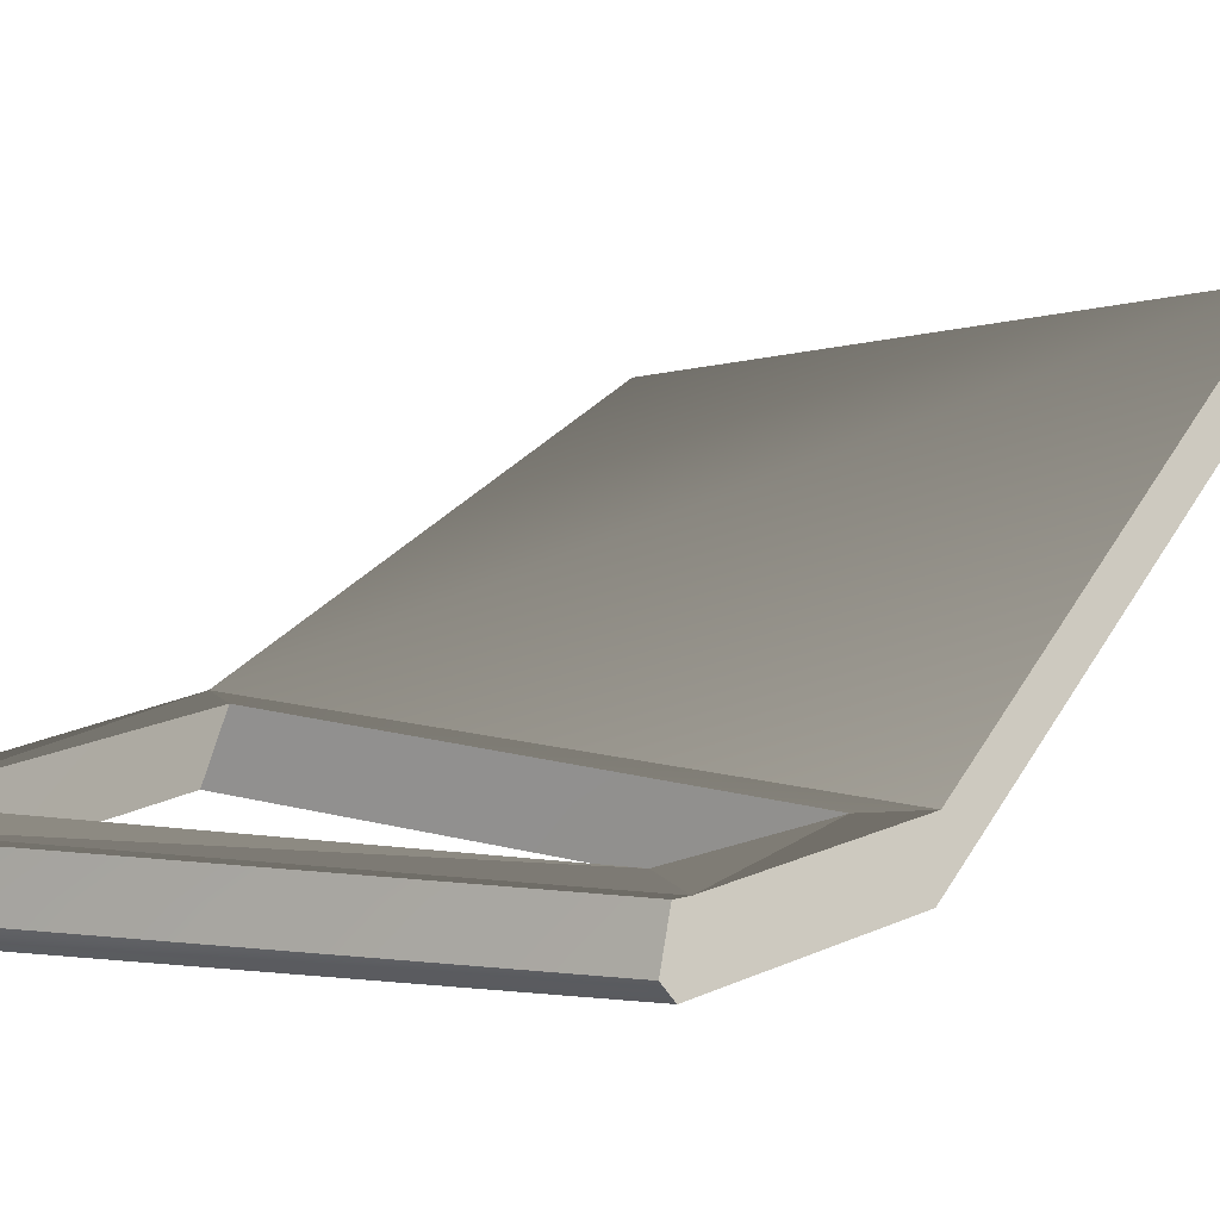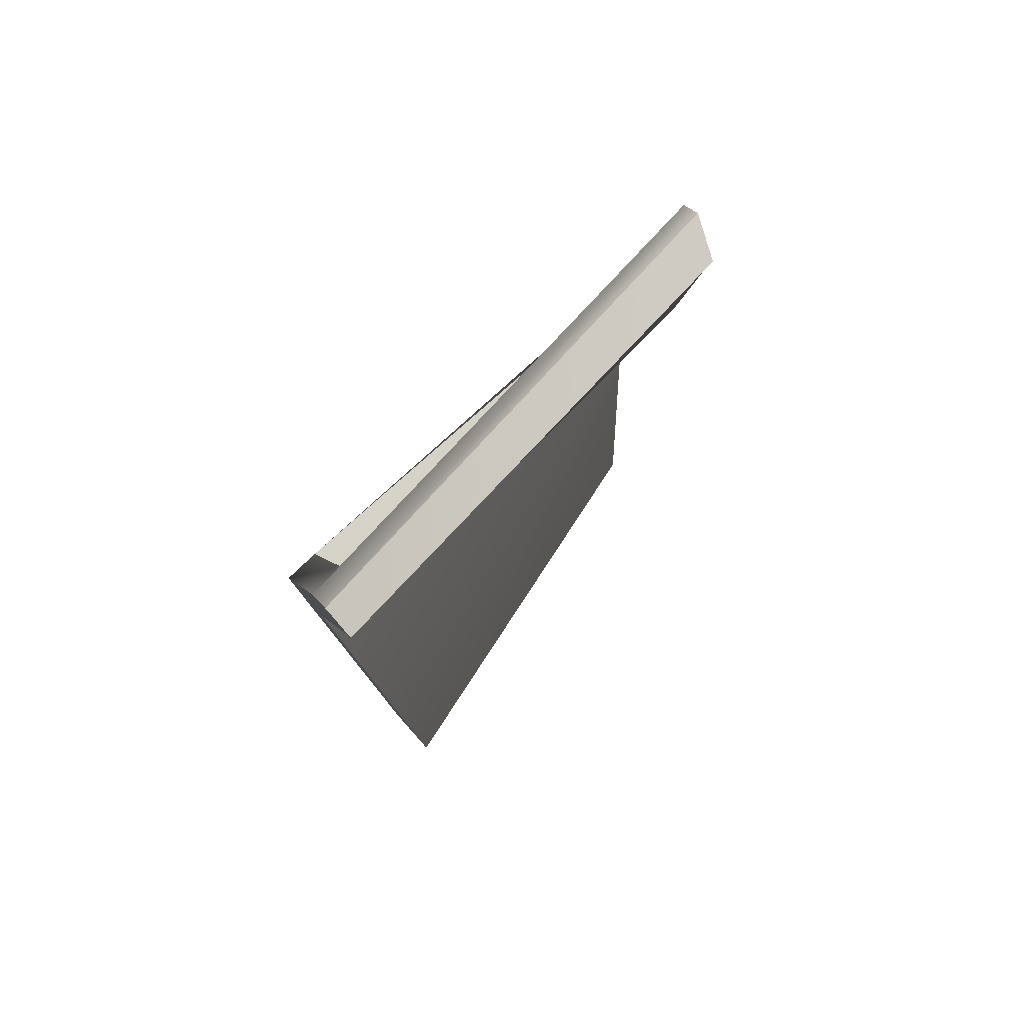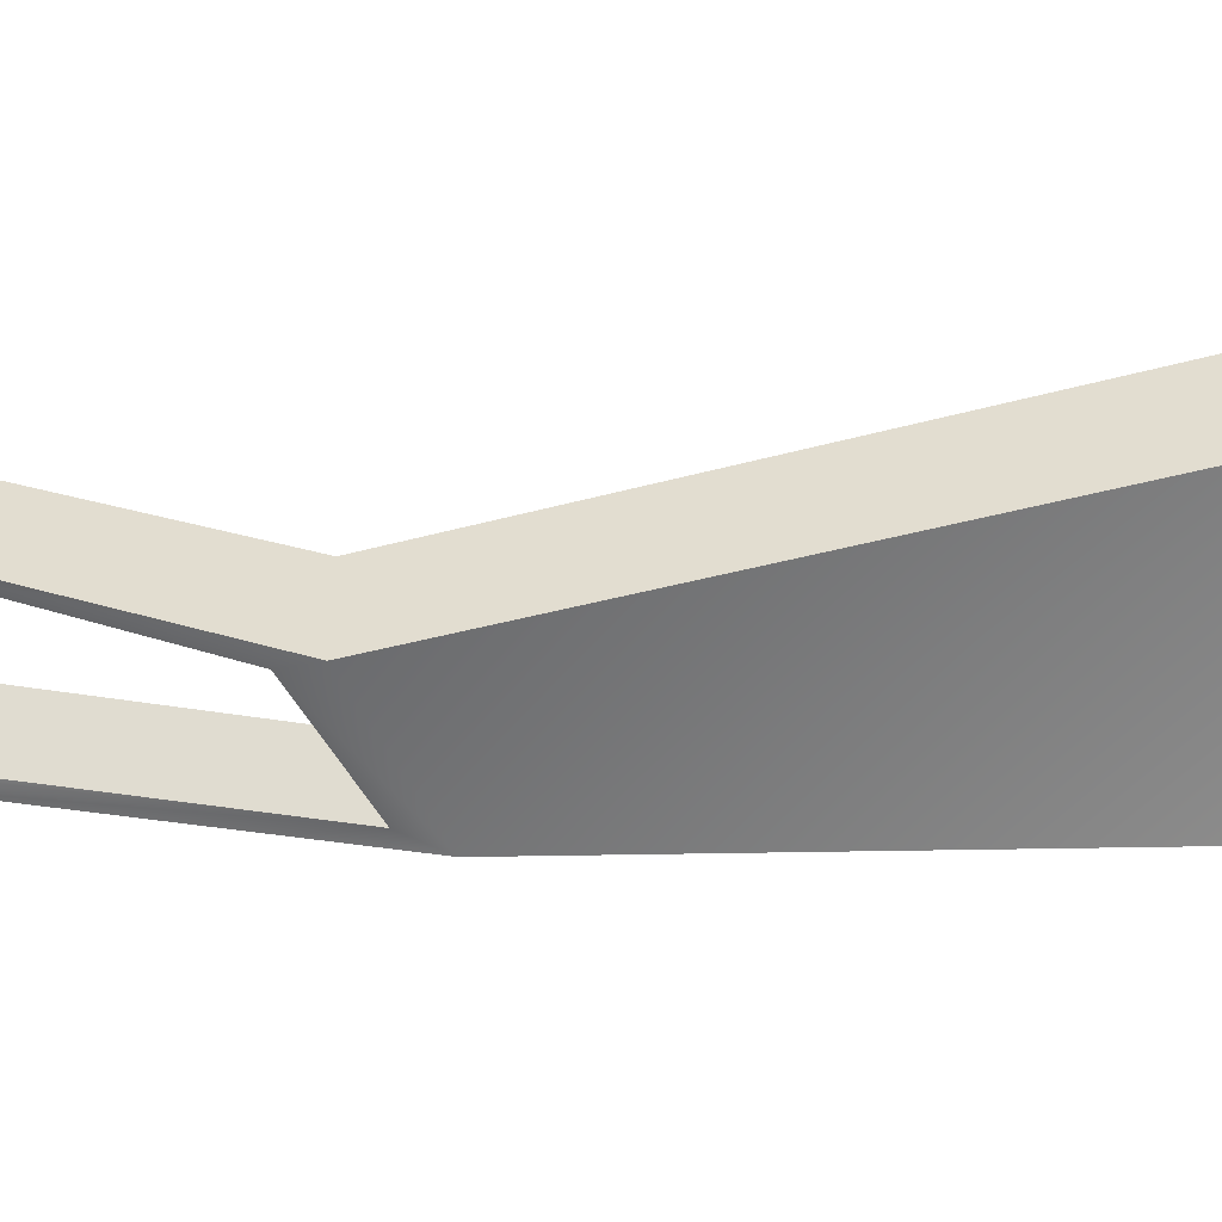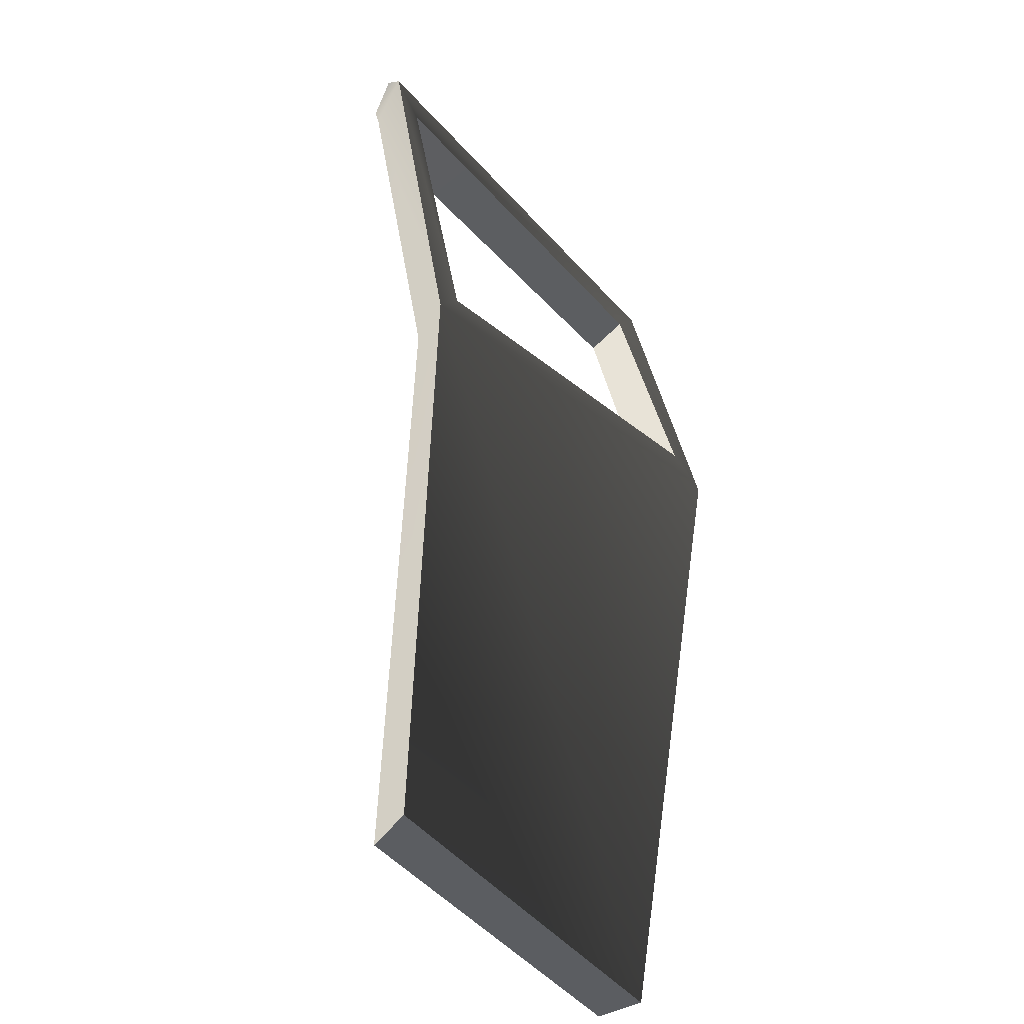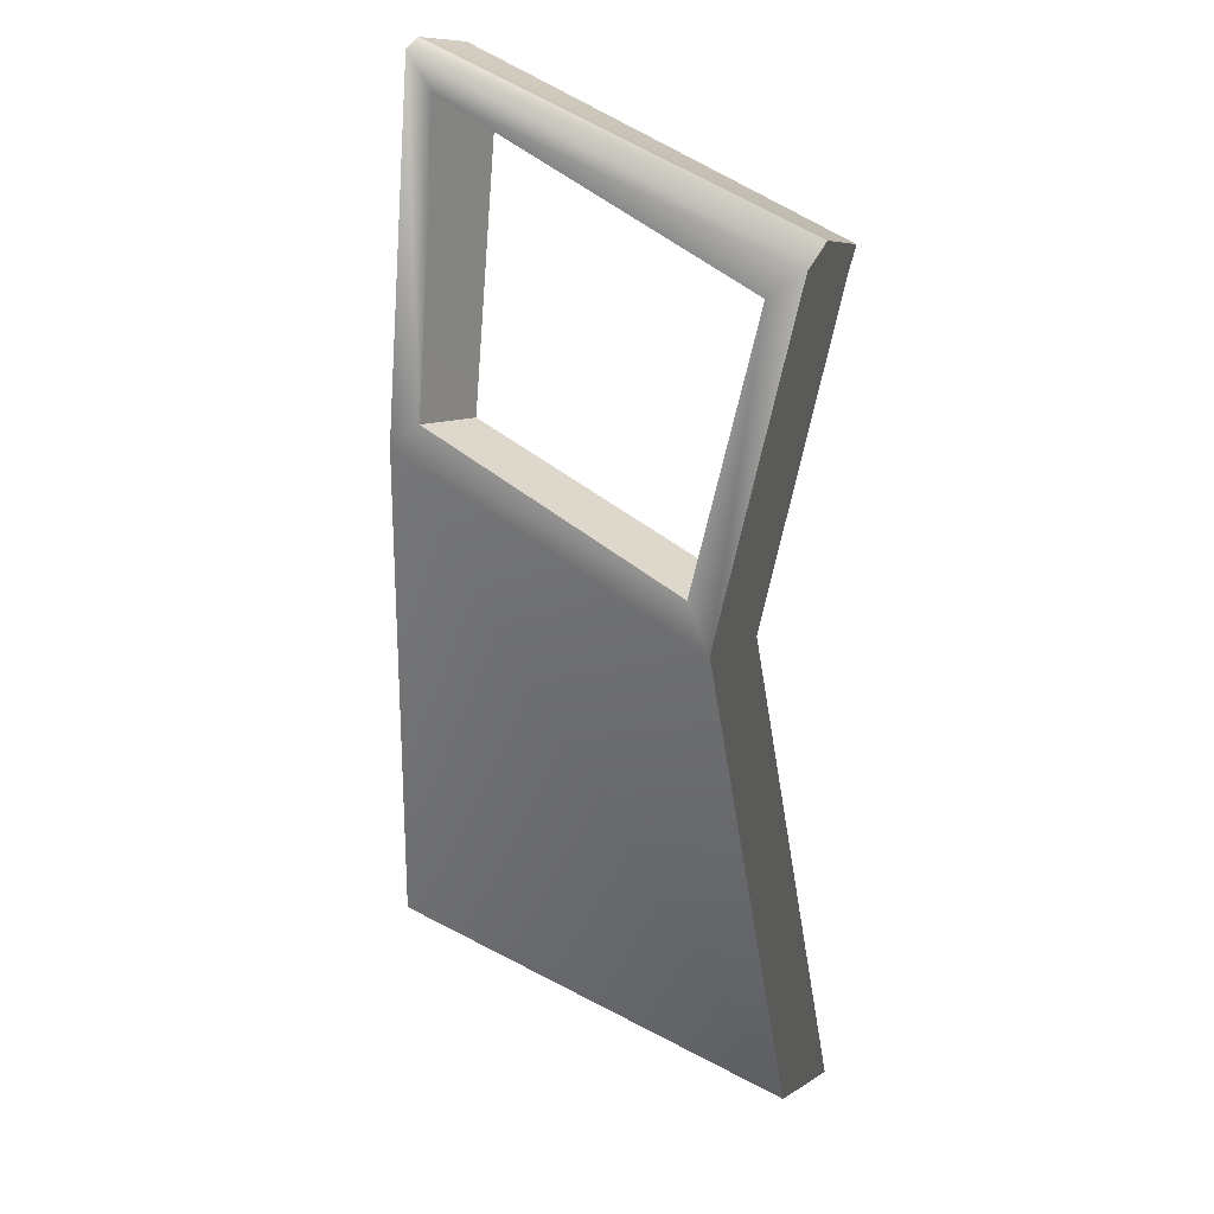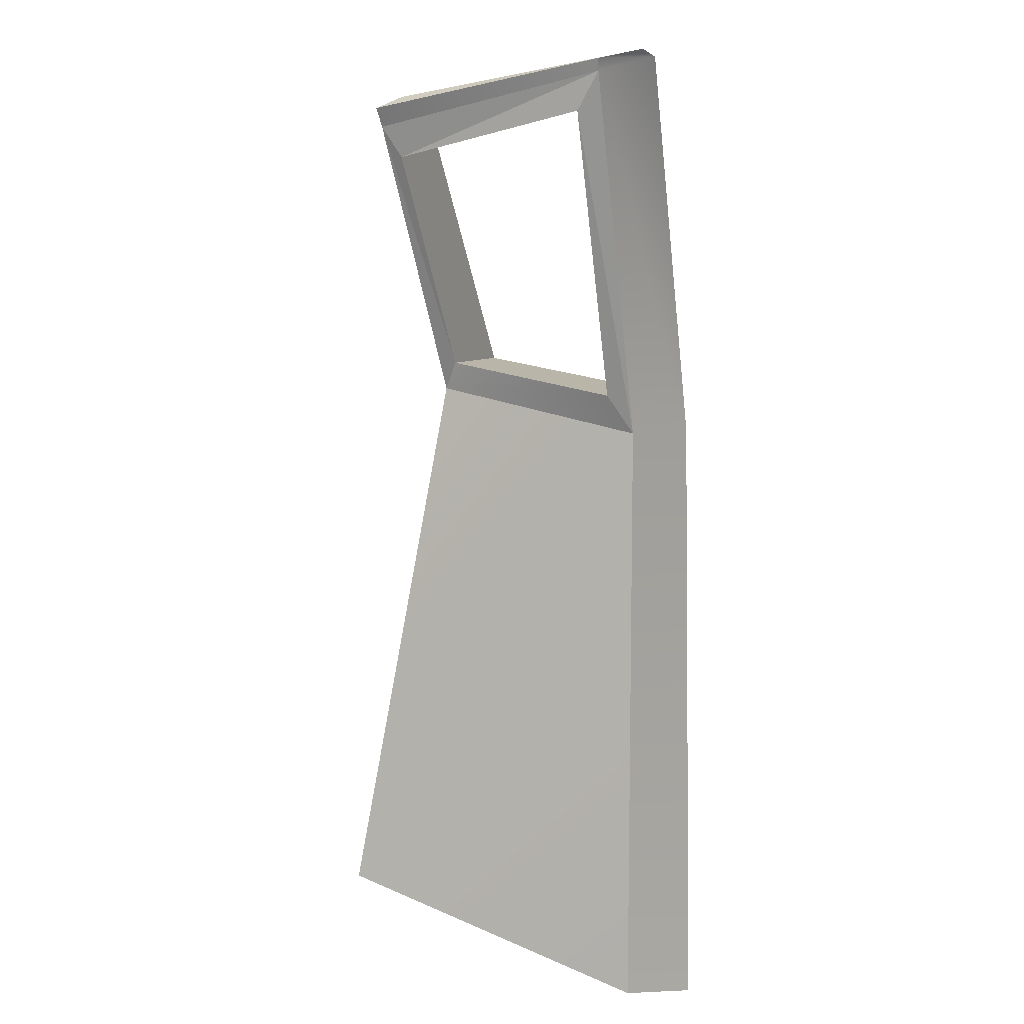
<metadata>
{"format":"obj","ext":"obj","renderer":"f3d","projection":"perspective","resolution":1024,"background":"white","views":[{"elev":20.3,"azim":-155.0,"up":"+Z"},{"elev":78.9,"azim":-41.7,"up":"+Y"},{"elev":-15.2,"azim":-84.2,"up":"+Z"},{"elev":-35.7,"azim":132.7,"up":"+Y"},{"elev":34.9,"azim":-129.7,"up":"+Y"},{"elev":10.5,"azim":62.5,"up":"+Y"}]}
</metadata>
<code>
v -0.03384 0.1535 -0.001893
v -0.6392 -0.6649 0.1689
v 6.206e-06 -0.6649 2.746e-06
v -0.6392 0.156 0.006642
v -0.591 0.2028 0.01418
v -0.08191 0.202 0.01282
v -0.5902 0.5456 0.1153
v -0.6392 0.5932 0.1272
v -0.04932 0.613 0.08044
v -0.002872 0.6559 0.07619
v -0.6392 0.6196 0.1539
v 6.23e-06 0.6652 0.09668
v -0.6392 -0.6649 0.2476
v -0.06014 0.149 0.06872
v -0.03215 -0.6649 0.08355
v -0.6392 0.1513 0.07818
v -0.0273 0.6374 0.1476
v -0.6392 0.602 0.1977
v -0.02391 0.6533 0.1506
v -0.6392 0.5731 0.1882
v -0.6392 -0.6649 0.2476
v -0.6392 0.156 0.006642
v -0.6392 0.1513 0.07818
v -0.6392 -0.6649 0.1689
v -0.6392 0.5932 0.1272
v -0.6392 0.5731 0.1882
v -0.6392 0.6196 0.1539
v -0.6392 0.602 0.1977
v -0.06014 0.149 0.06872
v 6.206e-06 -0.6649 2.746e-06
v -0.03215 -0.6649 0.08355
v -0.03384 0.1535 -0.001893
v -0.0273 0.6374 0.1476
v -0.002872 0.6559 0.07619
v -0.02391 0.6533 0.1506
v -0.02391 0.6533 0.1506
v 6.23e-06 0.6652 0.09668
v -0.03215 -0.6649 0.08355
v -0.6392 -0.6649 0.1689
v -0.6392 -0.6649 0.2476
v 6.206e-06 -0.6649 2.746e-06
v -0.6392 0.602 0.1977
v 6.23e-06 0.6652 0.09668
v -0.02391 0.6533 0.1506
v -0.6392 0.6196 0.1539
v -0.6392 0.1513 0.07818
v -0.1068 0.1974 0.08327
v -0.06014 0.149 0.06872
v -0.591 0.1983 0.0851
v -0.06014 0.149 0.06872
v -0.07689 0.5871 0.1509
v -0.0273 0.6374 0.1476
v -0.07689 0.5871 0.1509
v -0.06014 0.149 0.06872
v -0.1068 0.1974 0.08327
v -0.0273 0.6374 0.1476
v -0.5904 0.526 0.177
v -0.6392 0.5731 0.1882
v -0.5904 0.526 0.177
v -0.0273 0.6374 0.1476
v -0.07689 0.5871 0.1509
v -0.6392 0.5731 0.1882
v -0.591 0.1983 0.0851
v -0.6392 0.1513 0.07818
v -0.591 0.1983 0.0851
v -0.6392 0.5731 0.1882
v -0.5904 0.526 0.177
v -0.591 0.2028 0.01418
v -0.5904 0.526 0.177
v -0.5902 0.5456 0.1153
v -0.5904 0.526 0.177
v -0.591 0.2028 0.01418
v -0.591 0.1983 0.0851
v -0.5902 0.5456 0.1153
v -0.07689 0.5871 0.1509
v -0.04932 0.613 0.08044
v -0.07689 0.5871 0.1509
v -0.5904 0.526 0.177
v -0.04932 0.613 0.08044
v -0.1068 0.1974 0.08327
v -0.08191 0.202 0.01282
v -0.1068 0.1974 0.08327
v -0.04932 0.613 0.08044
v -0.07689 0.5871 0.1509
v -0.08191 0.202 0.01282
v -0.591 0.1983 0.0851
v -0.591 0.2028 0.01418
v -0.1068 0.1974 0.08327
g door_rearL_9385_122
f 1 3 2
f 2 4 1
f 1 4 5
f 5 6 1
f 7 5 4
f 4 8 7
f 9 7 8
f 8 10 9
f 10 1 6
f 6 9 10
f 10 8 11
f 11 12 10
f 13 15 14
f 14 16 13
f 17 19 18
f 18 20 17
f 21 23 22
f 22 24 21
f 25 22 23
f 23 26 25
f 27 25 26
f 26 28 27
f 29 31 30
f 30 32 29
f 33 29 32
f 32 34 33
f 35 33 34
f 34 37 36
f 38 40 39
f 39 41 38
f 42 44 43
f 43 45 42
f 46 48 47
f 47 49 46
f 50 52 51
f 53 55 54
f 56 58 57
f 59 61 60
f 62 64 63
f 65 67 66
f 68 70 69
f 71 73 72
f 74 76 75
f 77 78 74
f 79 81 80
f 82 84 83
f 85 87 86
f 86 88 85

</code>
